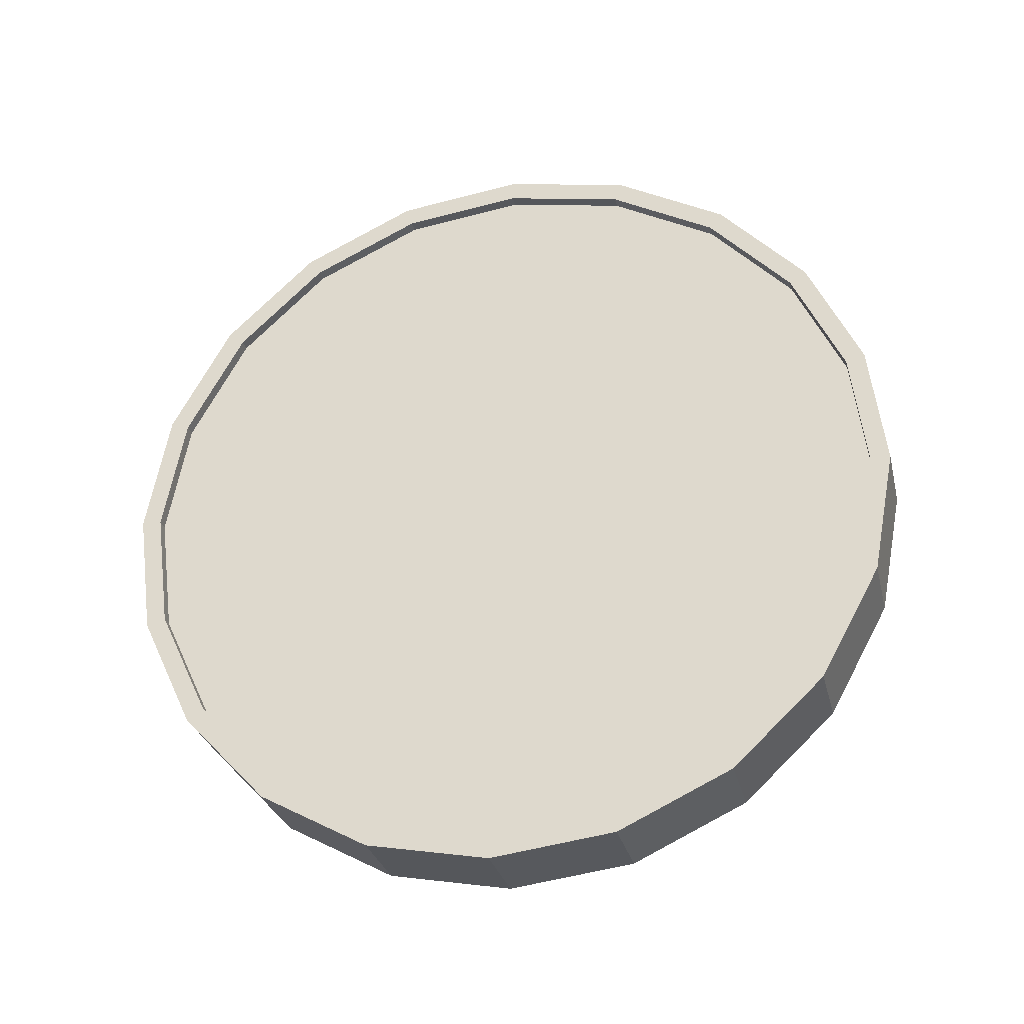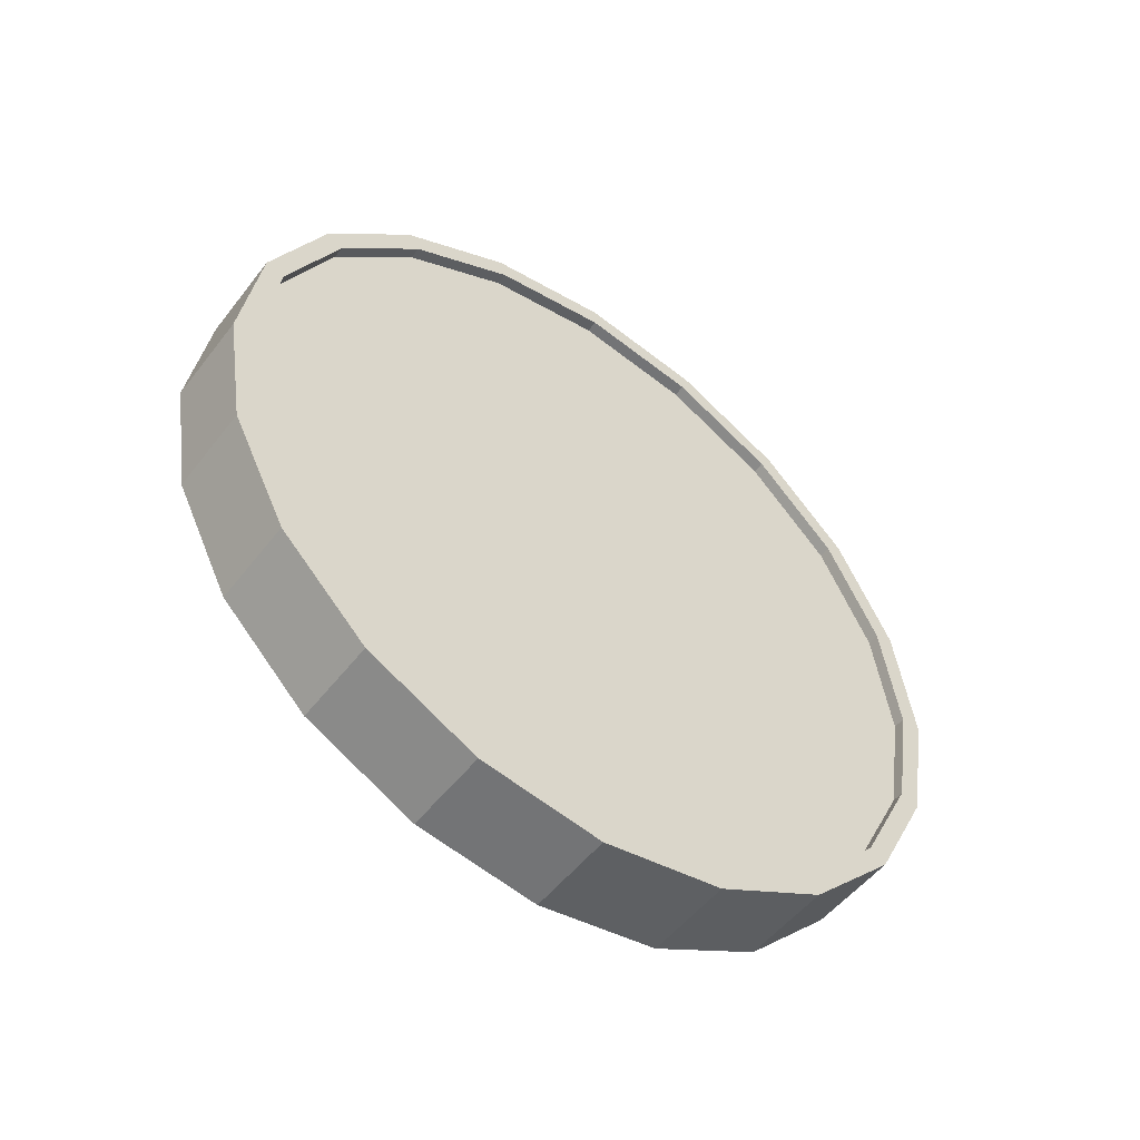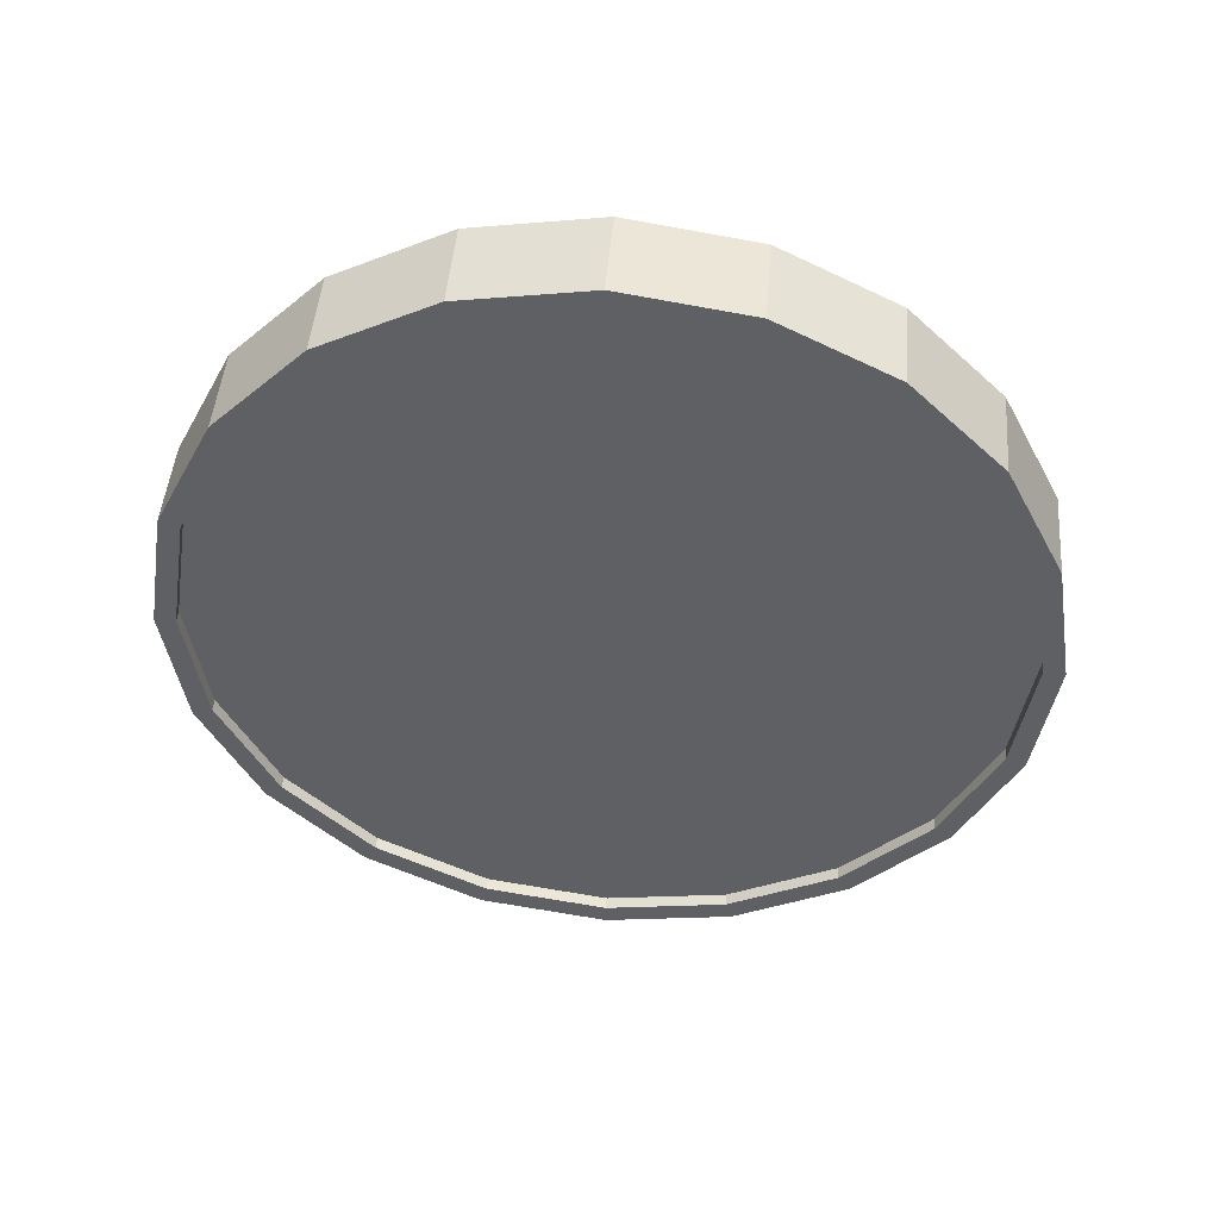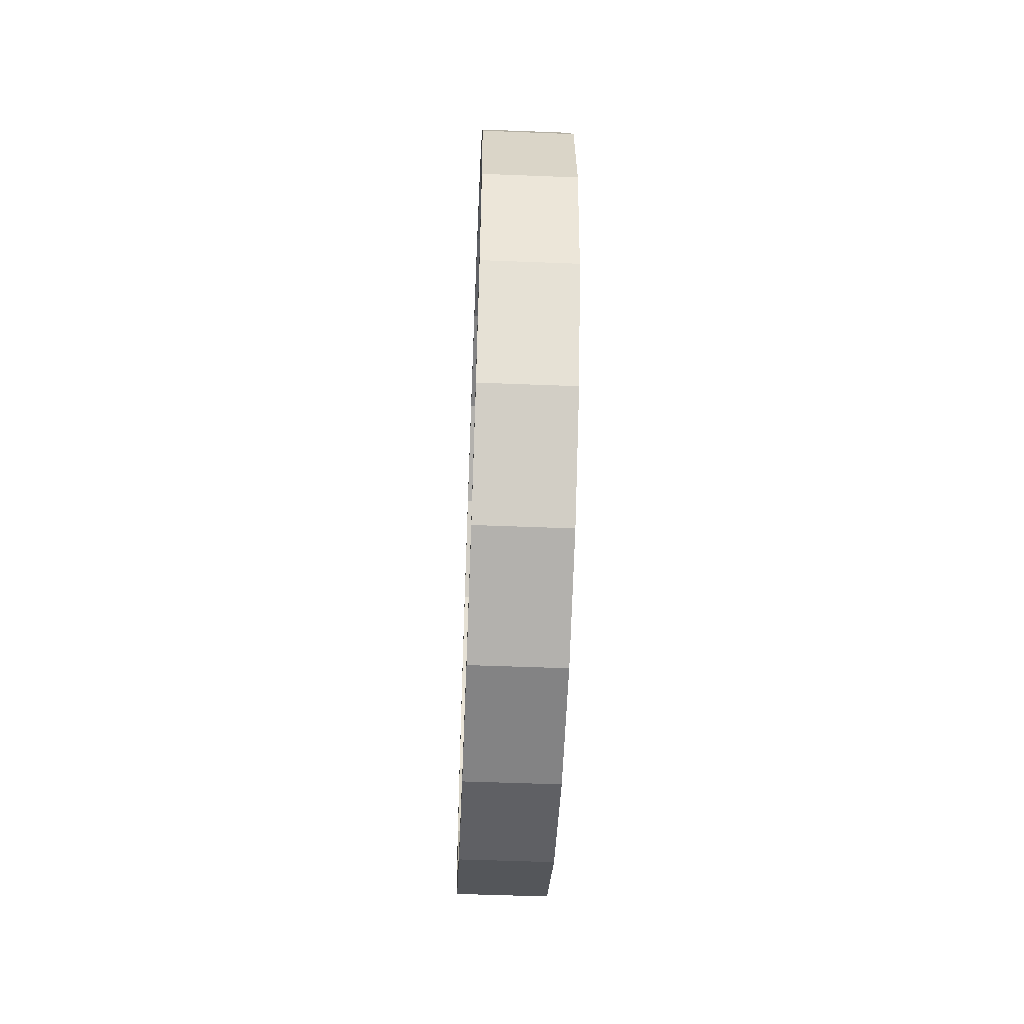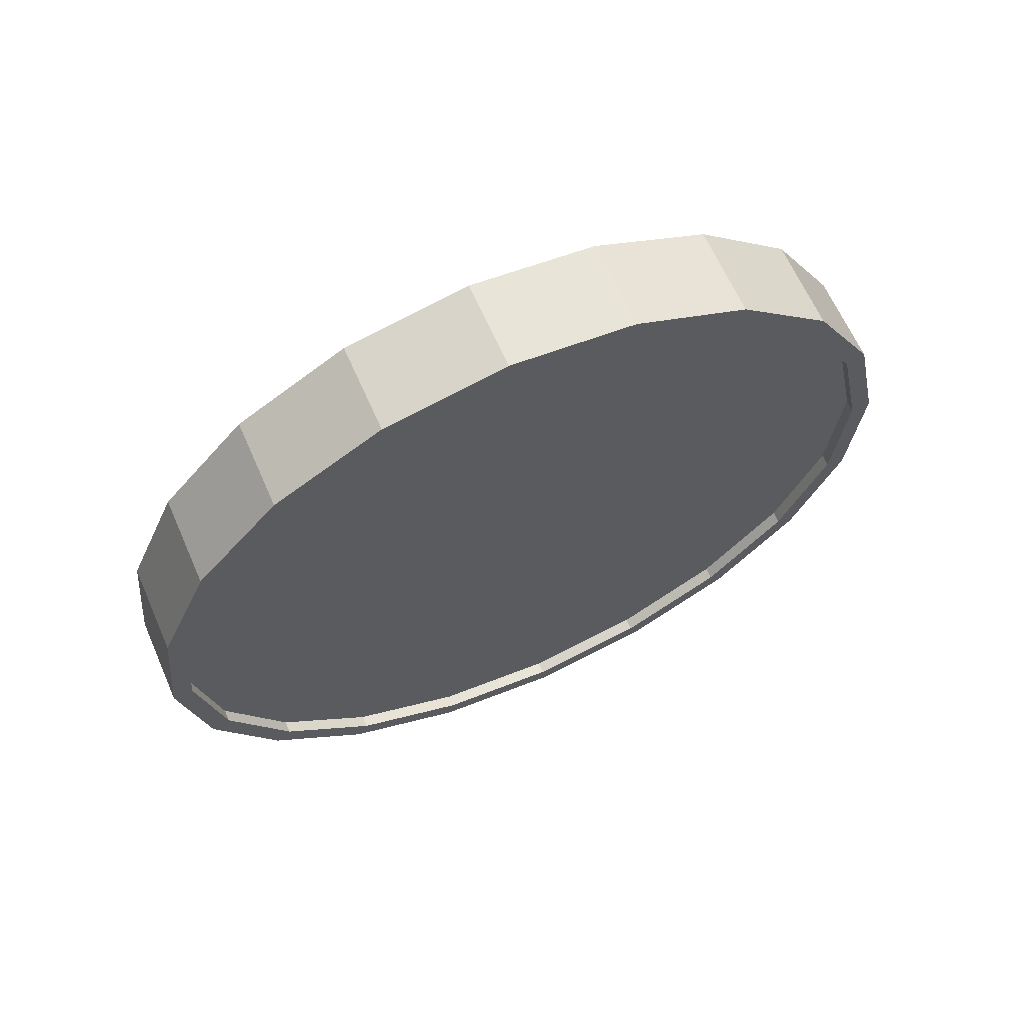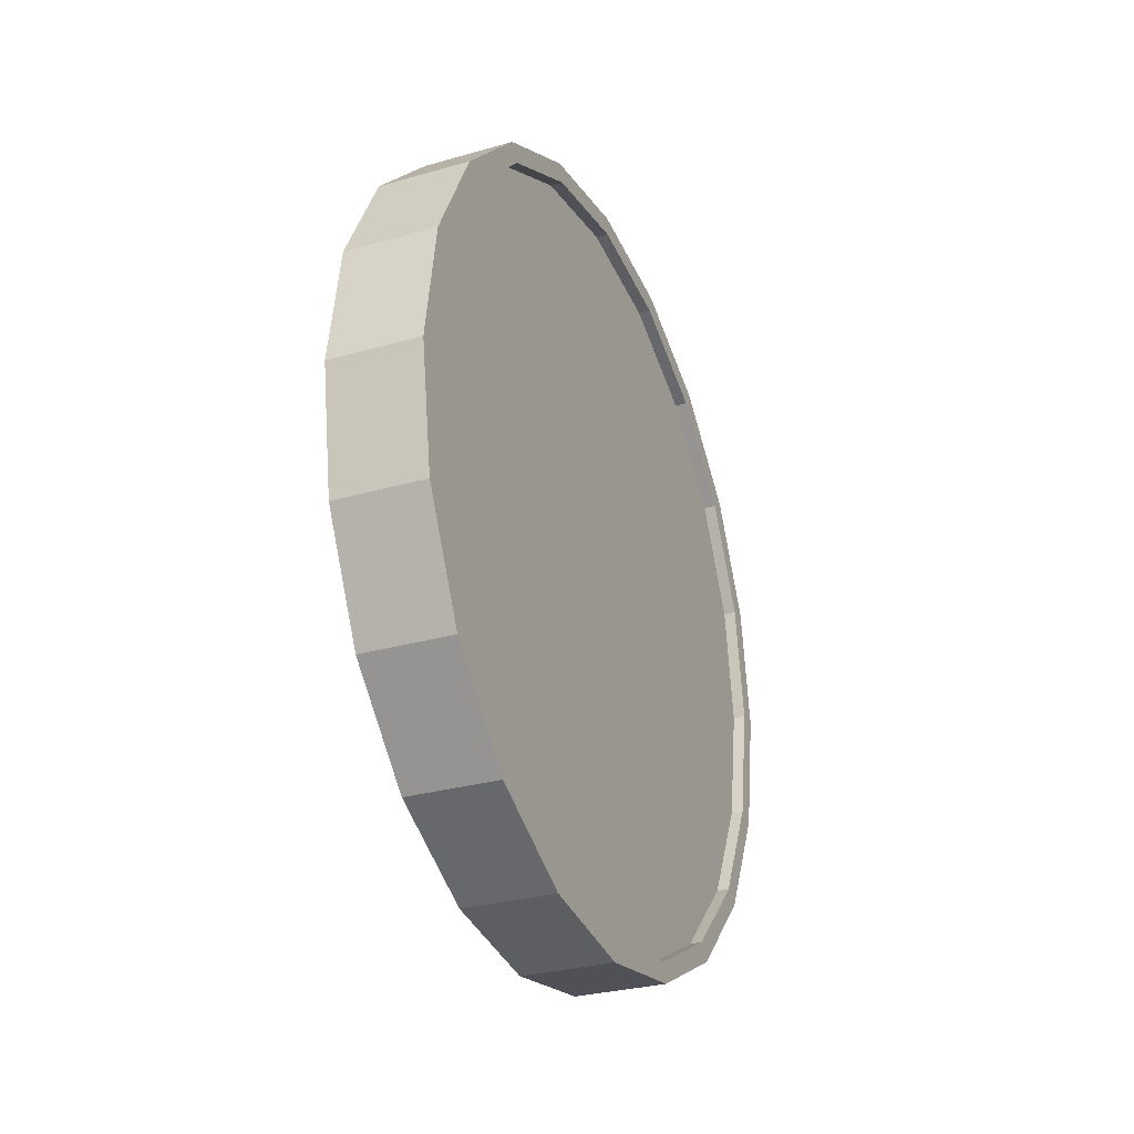
<metadata>
{"format":"obj","ext":"obj","renderer":"f3d","projection":"perspective","resolution":1024,"background":"white","views":[{"elev":-21.7,"azim":-76.6,"up":"+Z"},{"elev":-51.8,"azim":60.8,"up":"+Y"},{"elev":46.6,"azim":102.0,"up":"+Y"},{"elev":-52.2,"azim":4.9,"up":"+Y"},{"elev":72.2,"azim":-113.9,"up":"+Z"},{"elev":-29.0,"azim":30.5,"up":"+Y"}]}
</metadata>
<code>
o Cylinder
v -0.2389 1 -0.9775
v -0.01542 1 -1.006
v -0.2327 0.691 -0.929
v -0.009192 0.691 -0.9577
v -0.2147 0.4122 -0.7881
v 0.008873 0.4122 -0.8168
v -0.1865 0.191 -0.5687
v 0.03701 0.191 -0.5973
v -0.1511 0.04894 -0.2922
v 0.07246 0.04894 -0.3208
v -0.1118 -0 0.01433
v 0.1118 -0 -0.01433
v -0.07246 0.04894 0.3208
v 0.1511 0.04894 0.2922
v -0.03701 0.191 0.5973
v 0.1865 0.191 0.5687
v -0.008872 0.4122 0.8168
v 0.2147 0.4122 0.7881
v 0.009192 0.691 0.9577
v 0.2327 0.691 0.929
v 0.01542 1 1.006
v 0.2389 1 0.9775
v 0.009192 1.309 0.9577
v 0.2327 1.309 0.929
v -0.008873 1.588 0.8168
v 0.2147 1.588 0.7881
v -0.03701 1.809 0.5973
v 0.1865 1.809 0.5687
v -0.07246 1.951 0.3208
v 0.1511 1.951 0.2922
v -0.1118 2 0.01433
v 0.1118 2 -0.01433
v -0.1511 1.951 -0.2922
v 0.07246 1.951 -0.3208
v -0.1865 1.809 -0.5687
v 0.03701 1.809 -0.5973
v -0.2147 1.588 -0.7881
v 0.008872 1.588 -0.8168
v -0.2327 1.309 -0.929
v -0.009192 1.309 -0.9577
v -0.003144 0.7064 -0.9105
v -0.009058 1 -0.9566
v 0.01402 0.4416 -0.7767
v 0.04075 0.2314 -0.5682
v 0.07443 0.0965 -0.3055
v 0.1118 0.05 -0.01433
v 0.1491 0.0965 0.2769
v 0.1828 0.2314 0.5395
v 0.2095 0.4416 0.748
v 0.2267 0.7064 0.8818
v 0.2326 1 0.928
v 0.2267 1.294 0.8818
v 0.2095 1.558 0.748
v 0.1828 1.769 0.5395
v 0.1491 1.904 0.2769
v 0.1118 1.95 -0.01433
v 0.07443 1.904 -0.3055
v 0.04075 1.769 -0.5682
v 0.01402 1.558 -0.7767
v -0.003145 1.294 -0.9105
v -0.0329 0.7064 -0.9067
v -0.03881 1 -0.9528
v -0.01574 0.4416 -0.7728
v 0.01099 0.2314 -0.5644
v 0.04467 0.0965 -0.3017
v 0.08201 0.05 -0.01052
v 0.1193 0.0965 0.2807
v 0.153 0.2314 0.5433
v 0.1798 0.4416 0.7518
v 0.1969 0.7064 0.8857
v 0.2028 1 0.9318
v 0.1969 1.294 0.8857
v 0.1798 1.558 0.7518
v 0.153 1.769 0.5433
v 0.1193 1.904 0.2807
v 0.08201 1.95 -0.01052
v 0.04467 1.904 -0.3017
v 0.01099 1.769 -0.5644
v -0.01574 1.558 -0.7728
v -0.0329 1.294 -0.9067
v -0.2326 1 -0.928
v -0.2267 0.7064 -0.8818
v -0.2095 0.4416 -0.748
v -0.1828 0.2314 -0.5395
v -0.1491 0.0965 -0.2769
v -0.1118 0.05 0.01433
v -0.07443 0.0965 0.3055
v -0.04075 0.2314 0.5682
v -0.01402 0.4416 0.7767
v 0.003144 0.7064 0.9105
v 0.009058 1 0.9566
v 0.003144 1.294 0.9105
v -0.01402 1.558 0.7767
v -0.04075 1.769 0.5682
v -0.07443 1.904 0.3055
v -0.1118 1.95 0.01433
v -0.1491 1.904 -0.2769
v -0.1828 1.769 -0.5395
v -0.2095 1.558 -0.748
v -0.2267 1.294 -0.8818
v -0.2028 1 -0.9318
v -0.1969 0.7064 -0.8857
v -0.1798 0.4416 -0.7518
v -0.153 0.2314 -0.5433
v -0.1193 0.0965 -0.2807
v -0.08201 0.05 0.01052
v -0.04467 0.0965 0.3017
v -0.01099 0.2314 0.5644
v 0.01574 0.4416 0.7728
v 0.0329 0.7064 0.9067
v 0.03881 1 0.9528
v 0.0329 1.294 0.9067
v 0.01574 1.558 0.7728
v -0.01099 1.769 0.5644
v -0.04467 1.904 0.3017
v -0.08201 1.95 0.01051
v -0.1193 1.904 -0.2807
v -0.153 1.769 -0.5433
v -0.1798 1.558 -0.7518
v -0.1969 1.294 -0.8857
g Cylinder_Cylinder_Material.001
f 1 2 4 3
f 3 4 6 5
f 5 6 8 7
f 7 8 10 9
f 9 10 12 11
f 11 12 14 13
f 13 14 16 15
f 15 16 18 17
f 17 18 20 19
f 19 20 22 21
f 21 22 24 23
f 23 24 26 25
f 25 26 28 27
f 27 28 30 29
f 29 30 32 31
f 31 32 34 33
f 33 34 36 35
f 35 36 38 37
f 14 12 46 47
f 37 38 40 39
f 39 40 2 1
f 21 23 92 91
f 50 49 69 70
f 24 22 51 52
f 34 32 56 57
f 10 8 44 45
f 20 18 49 50
f 30 28 54 55
f 40 38 59 60
f 6 4 41 43
f 16 14 47 48
f 26 24 52 53
f 36 34 57 58
f 12 10 45 46
f 22 20 50 51
f 32 30 55 56
f 2 40 60 42
f 8 6 43 44
f 18 16 48 49
f 4 2 42 41
f 28 26 53 54
f 38 36 58 59
f 61 62 80 79 78 77 76 75 74 73 72 71 70 69 68 67 66 65 64 63
f 43 41 61 63
f 58 57 77 78
f 51 50 70 71
f 44 43 63 64
f 59 58 78 79
f 52 51 71 72
f 45 44 64 65
f 60 59 79 80
f 53 52 72 73
f 46 45 65 66
f 42 60 80 62
f 54 53 73 74
f 47 46 66 67
f 55 54 74 75
f 48 47 67 68
f 56 55 75 76
f 49 48 68 69
f 41 42 62 61
f 57 56 76 77
f 83 84 104 103
f 31 33 97 96
f 7 9 85 84
f 17 19 90 89
f 27 29 95 94
f 37 39 100 99
f 3 5 83 82
f 13 15 88 87
f 23 25 93 92
f 33 35 98 97
f 9 11 86 85
f 19 21 91 90
f 29 31 96 95
f 39 1 81 100
f 5 7 84 83
f 15 17 89 88
f 1 3 82 81
f 25 27 94 93
f 35 37 99 98
f 11 13 87 86
f 101 102 103 104 105 106 107 108 109 110 111 112 113 114 115 116 117 118 119 120
f 98 99 119 118
f 91 92 112 111
f 84 85 105 104
f 99 100 120 119
f 92 93 113 112
f 85 86 106 105
f 100 81 101 120
f 93 94 114 113
f 86 87 107 106
f 94 95 115 114
f 87 88 108 107
f 95 96 116 115
f 88 89 109 108
f 81 82 102 101
f 96 97 117 116
f 89 90 110 109
f 82 83 103 102
f 97 98 118 117
f 90 91 111 110

</code>
